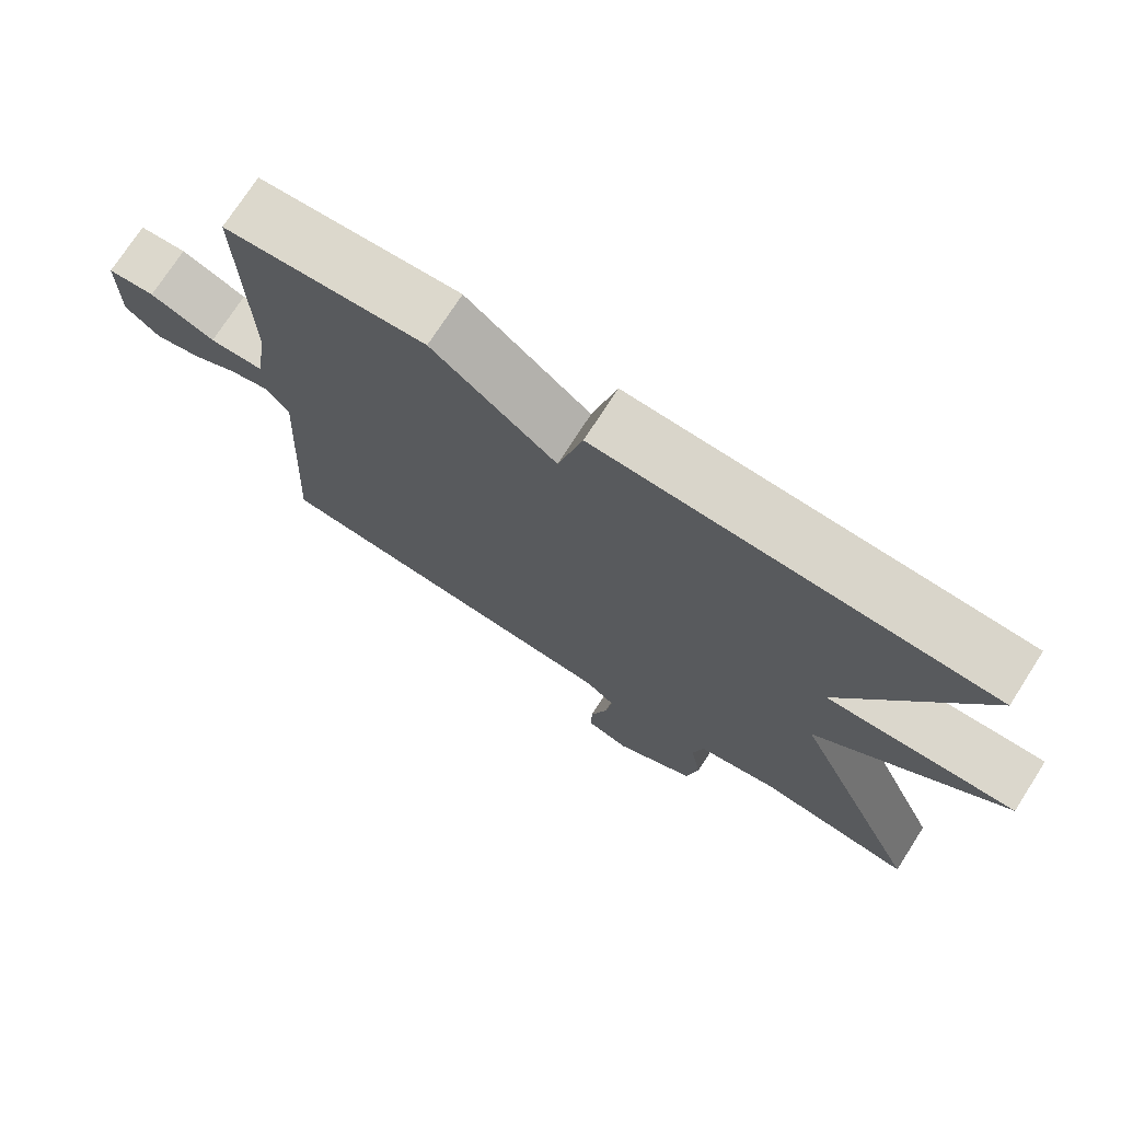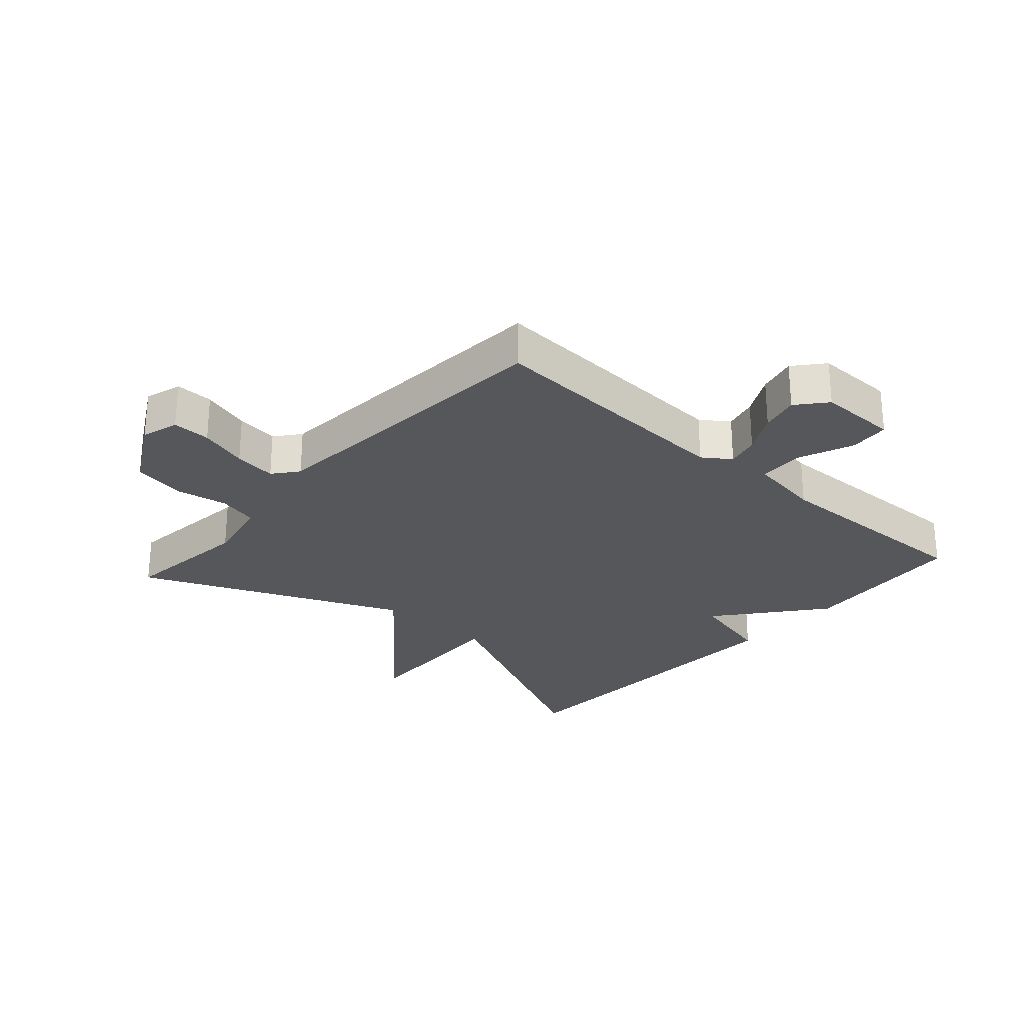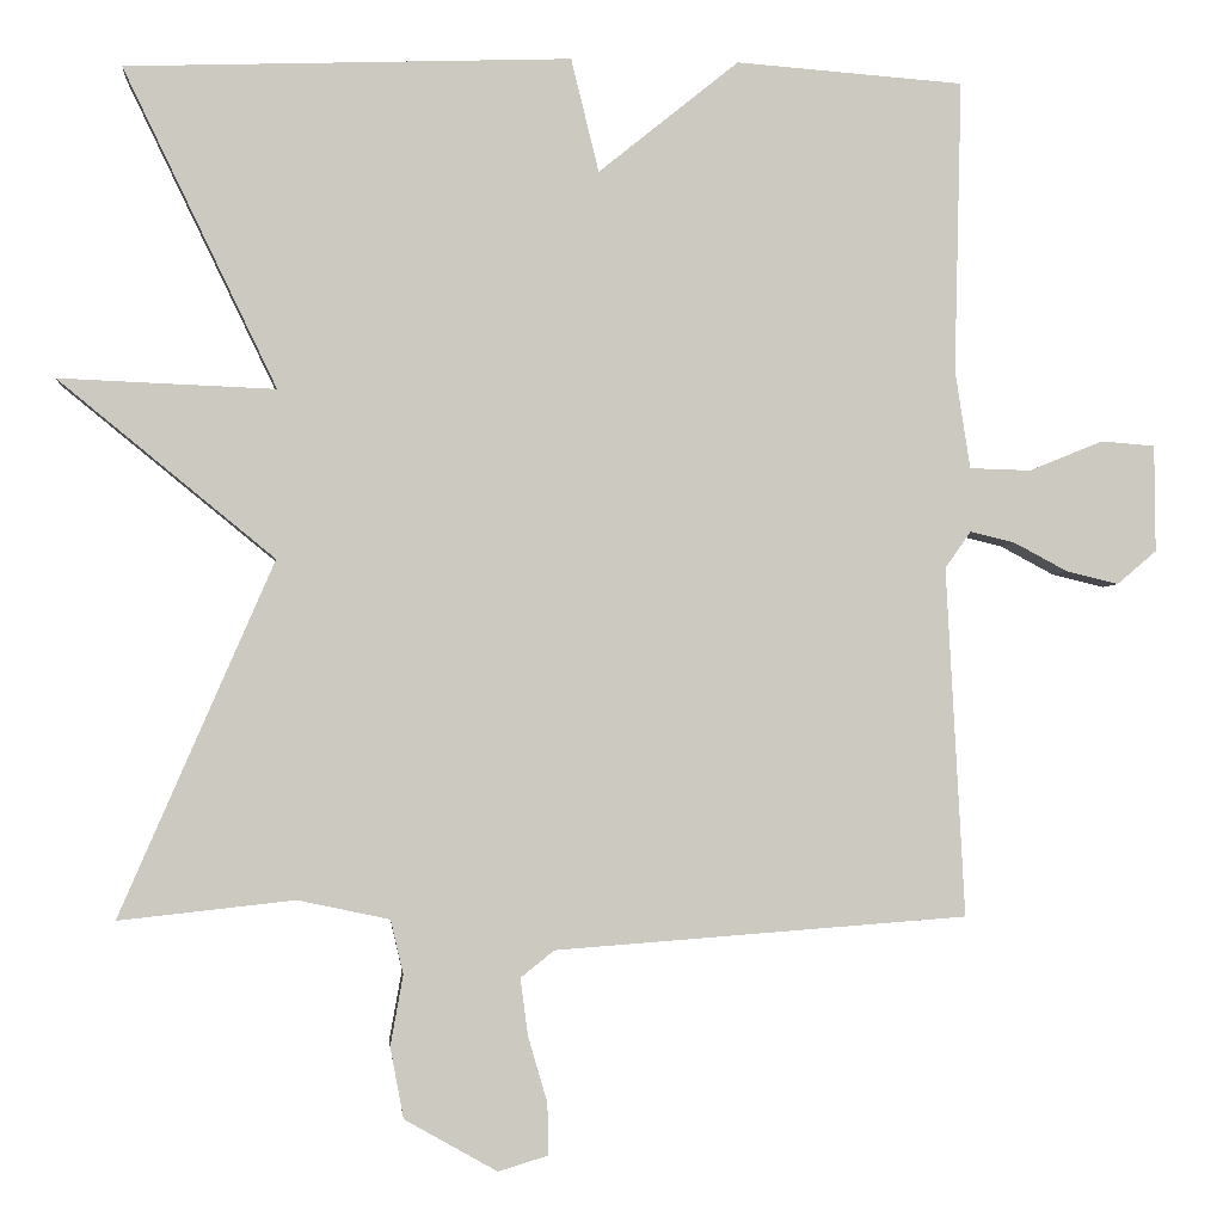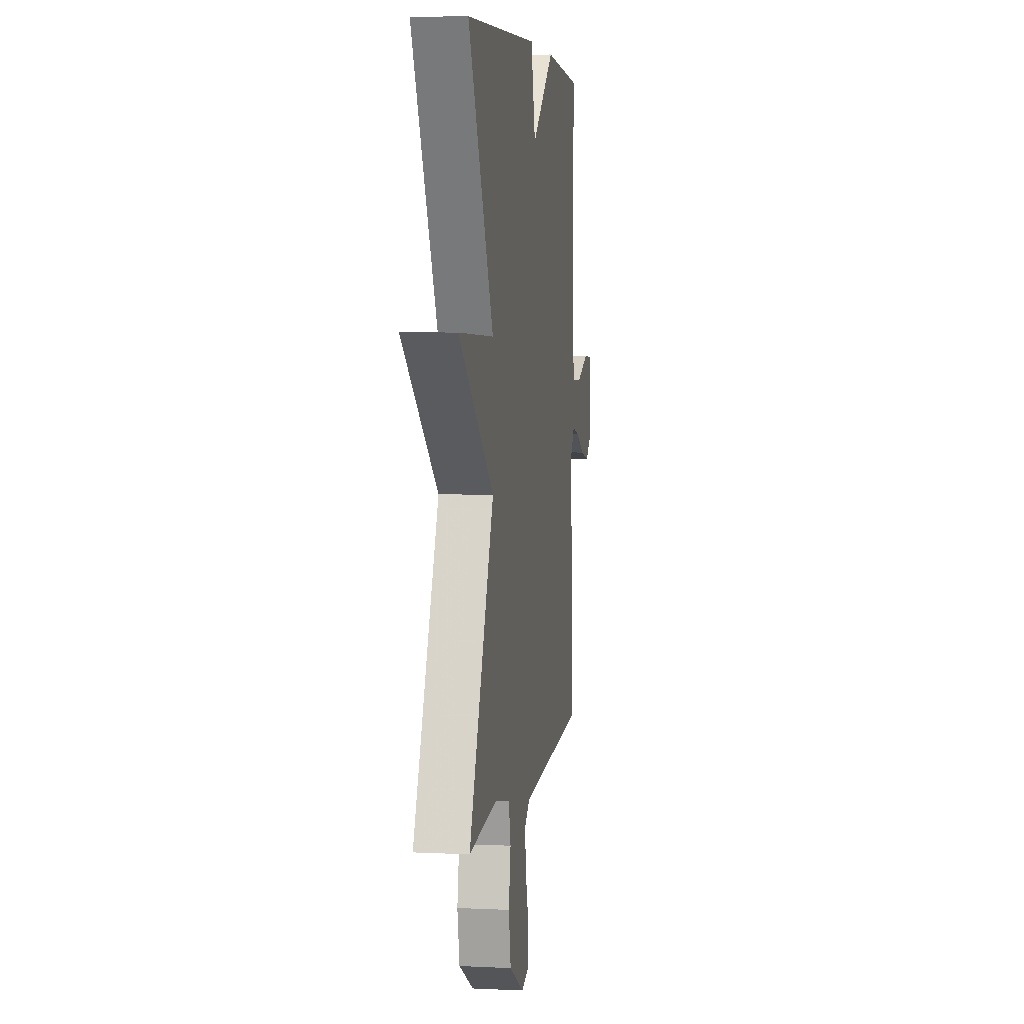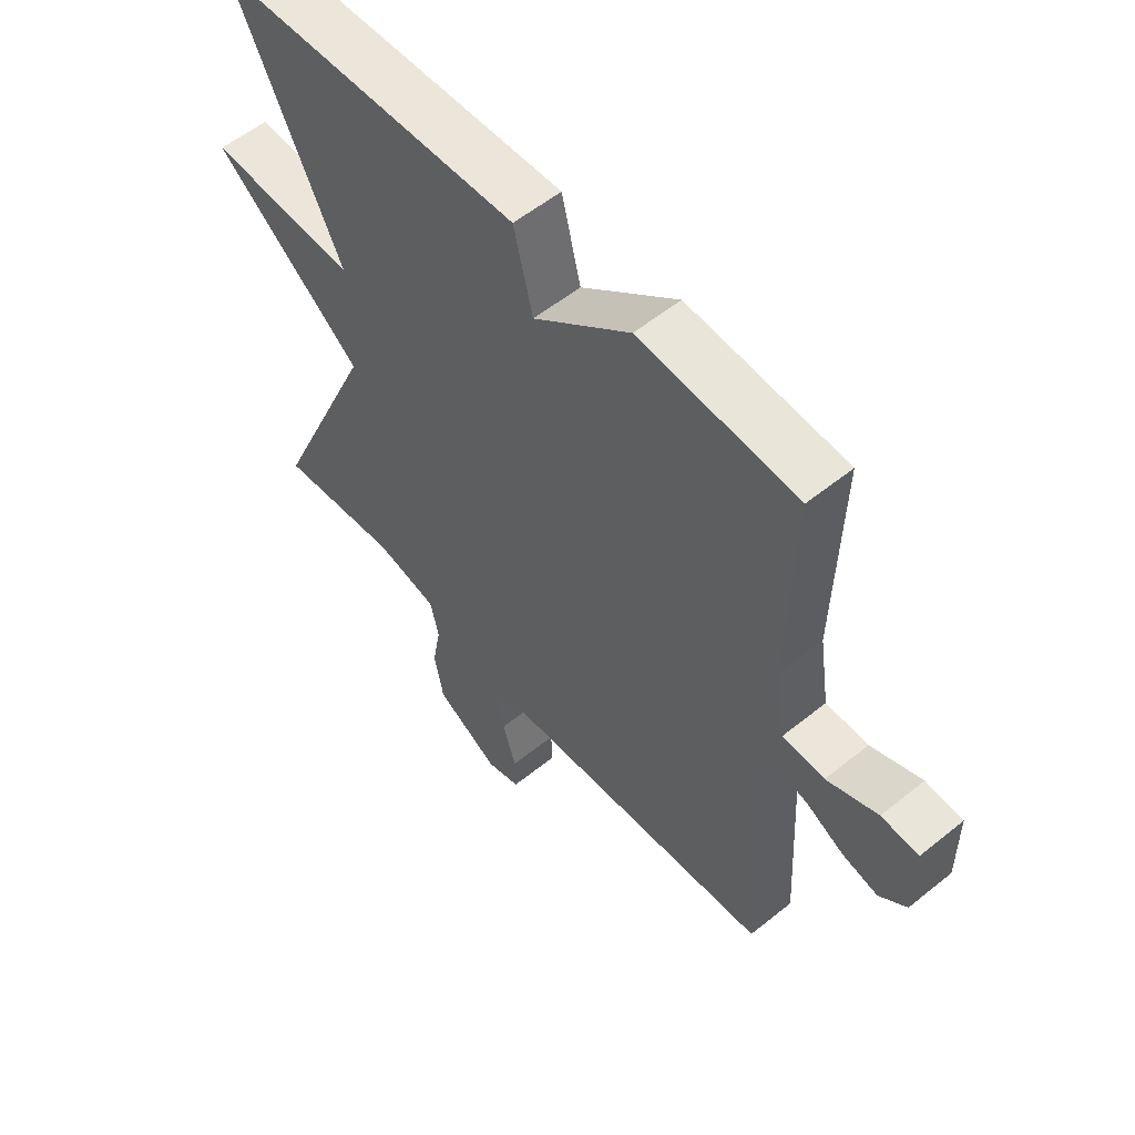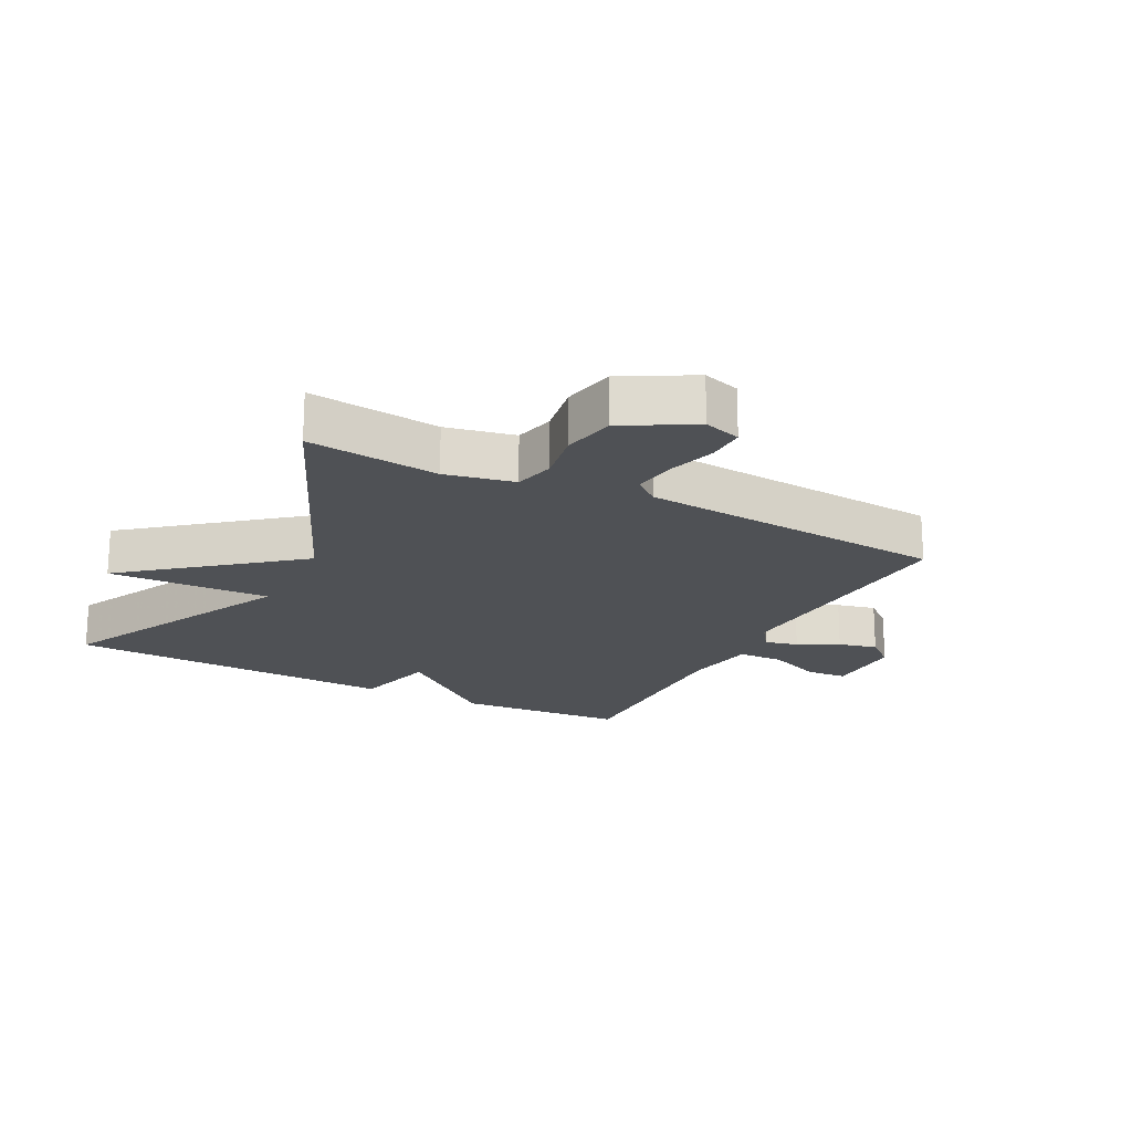
<metadata>
{"format":"obj","ext":"obj","renderer":"f3d","projection":"perspective","resolution":1024,"background":"white","views":[{"elev":73.8,"azim":32.7,"up":"+Z"},{"elev":-27.1,"azim":-131.8,"up":"+Y"},{"elev":-2.7,"azim":174.7,"up":"+Z"},{"elev":5.2,"azim":98.5,"up":"+Z"},{"elev":56.5,"azim":-130.2,"up":"+Z"},{"elev":-19.6,"azim":152.5,"up":"+Y"}]}
</metadata>
<code>
v 0.5 0.07 -0.5
v 0.291 0.07 -0.477
v 0.182 0.07 -0.5
v 0.167 0.07 -0.564
v 0.182 0.07 -0.648
v 0.166 0.07 -0.732
v 0.056 0.07 -0.794
v -0.003 0.07 -0.776
v -0.002 0.07 -0.715
v 0.021 0.07 -0.637
v 0.03 0.07 -0.569
v -0.01 0.07 -0.537
v -0.5 0.07 -0.5
v -0.478 0.07 -0.085
v -0.509 0.07 -0.041
v -0.562 0.07 -0.054
v -0.626 0.07 -0.088
v -0.688 0.07 -0.103
v -0.735 0.07 -0.063
v -0.734 0.07 0.064
v -0.67 0.07 0.069
v -0.582 0.07 0.033
v -0.509 0.07 0.035
v -0.491 0.07 0.152
v -0.5 0.07 0.5
v -0.229 0.07 0.52
v -0.062 0.07 0.385
v -0.029 0.07 0.52
v 0.5 0.07 0.5
v 0.317 0.07 0.121
v 0.574 0.07 0.131
v 0.317 0.07 -0.079
v 0.5 0 -0.5
v 0.291 0 -0.477
v 0.182 0 -0.5
v 0.167 0 -0.564
v 0.182 0 -0.648
v 0.166 0 -0.732
v 0.056 0 -0.794
v -0.003 0 -0.776
v -0.002 0 -0.715
v 0.021 0 -0.637
v 0.03 0 -0.569
v -0.01 0 -0.537
v -0.5 0 -0.5
v -0.478 0 -0.085
v -0.509 0 -0.041
v -0.562 0 -0.054
v -0.626 0 -0.088
v -0.688 0 -0.103
v -0.735 0 -0.063
v -0.734 0 0.064
v -0.67 0 0.069
v -0.582 0 0.033
v -0.509 0 0.035
v -0.491 0 0.152
v -0.5 0 0.5
v -0.229 0 0.52
v -0.062 0 0.385
v -0.029 0 0.52
v 0.5 0 0.5
v 0.317 0 0.121
v 0.574 0 0.131
v 0.317 0 -0.079
f 30 31 32
f 27 28 29 30
f 27 30 32
f 32 1 2
f 27 32 2
f 26 27 2
f 25 26 2
f 24 25 2
f 20 21 22
f 19 20 22
f 18 19 22
f 17 18 22
f 16 17 22
f 15 16 22 23
f 24 2 3
f 23 24 3
f 15 23 3
f 14 15 3
f 8 9 10
f 7 8 10
f 6 7 10
f 5 6 10
f 4 5 10
f 4 10 11
f 3 4 11 12
f 3 12 13 14
f 64 63 62
f 62 61 60 59
f 64 62 59
f 34 33 64
f 34 64 59
f 34 59 58
f 34 58 57
f 34 57 56
f 54 53 52
f 54 52 51
f 54 51 50
f 54 50 49
f 54 49 48
f 55 54 48 47
f 35 34 56
f 35 56 55
f 35 55 47
f 35 47 46
f 42 41 40
f 42 40 39
f 42 39 38
f 42 38 37
f 42 37 36
f 43 42 36
f 44 43 36 35
f 46 45 44 35
f 1 33 34 2
f 2 34 35 3
f 3 35 36 4
f 4 36 37 5
f 5 37 38 6
f 6 38 39 7
f 7 39 40 8
f 8 40 41 9
f 9 41 42 10
f 10 42 43 11
f 11 43 44 12
f 12 44 45 13
f 13 45 46 14
f 14 46 47 15
f 15 47 48 16
f 16 48 49 17
f 17 49 50 18
f 18 50 51 19
f 19 51 52 20
f 20 52 53 21
f 21 53 54 22
f 22 54 55 23
f 23 55 56 24
f 24 56 57 25
f 25 57 58 26
f 26 58 59 27
f 27 59 60 28
f 28 60 61 29
f 29 61 62 30
f 30 62 63 31
f 31 63 64 32
f 32 64 33 1

</code>
